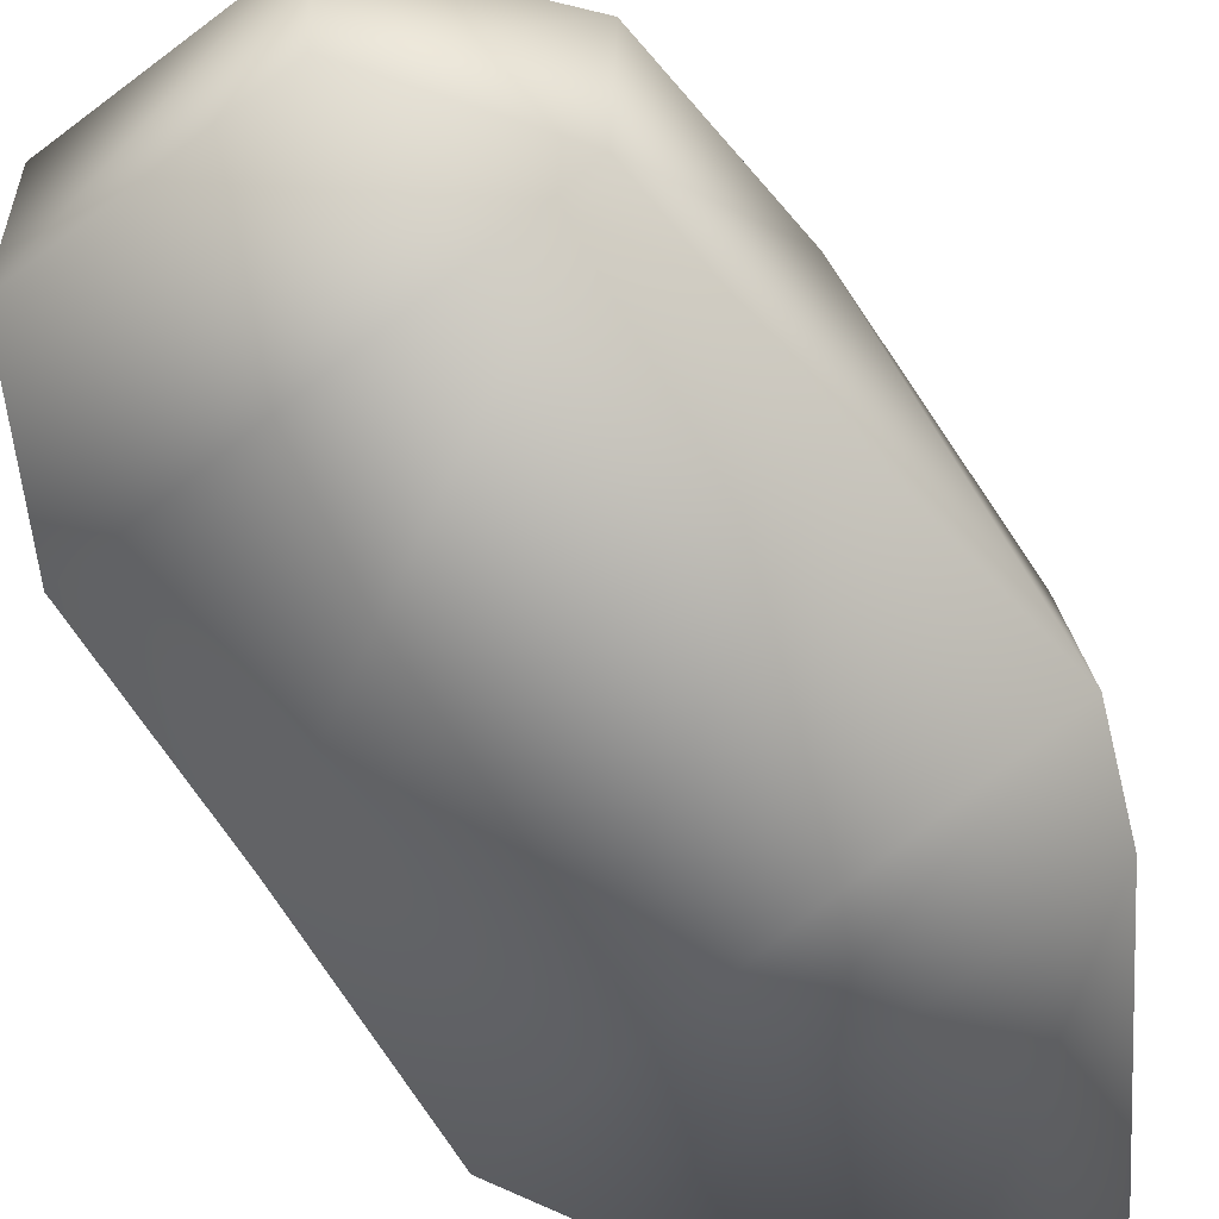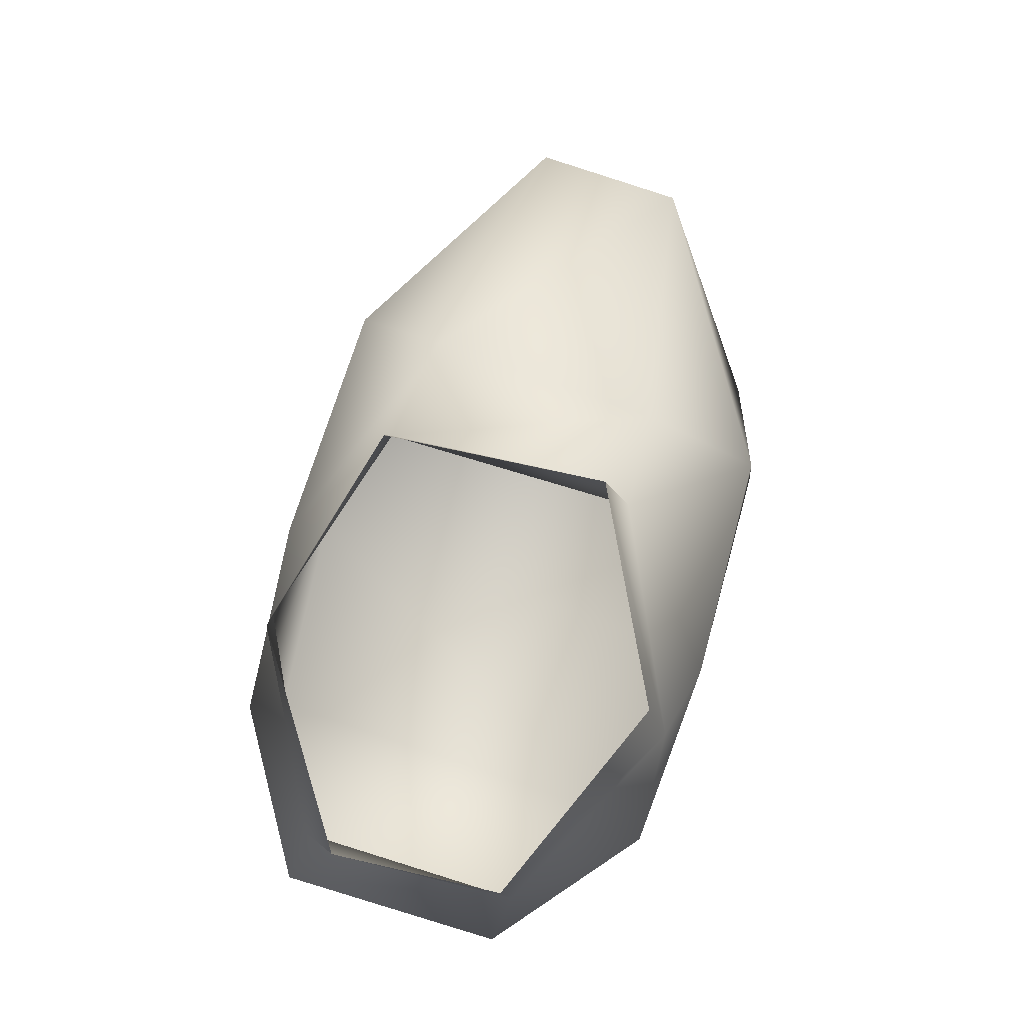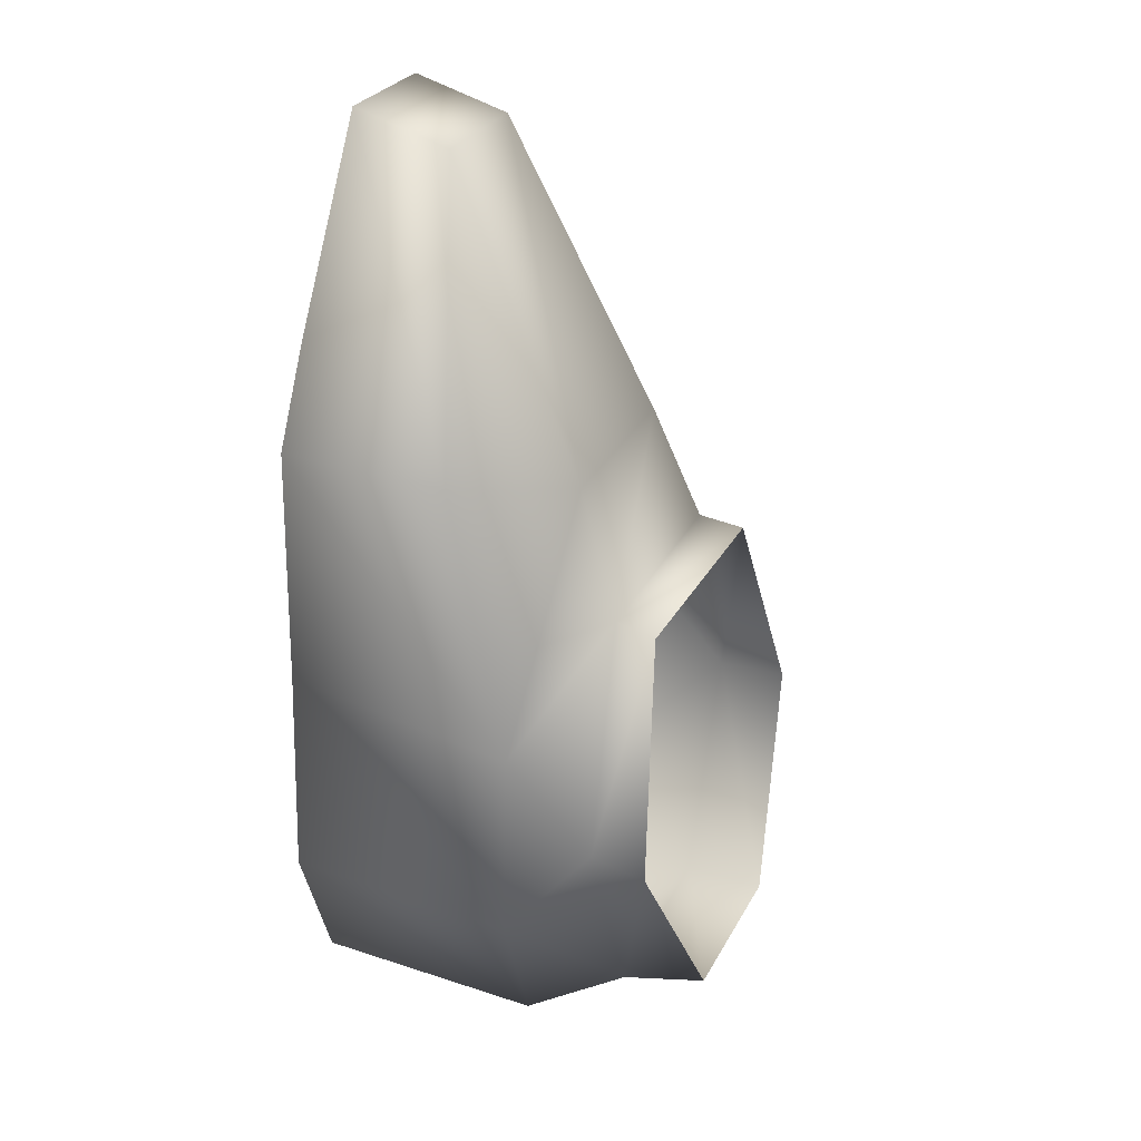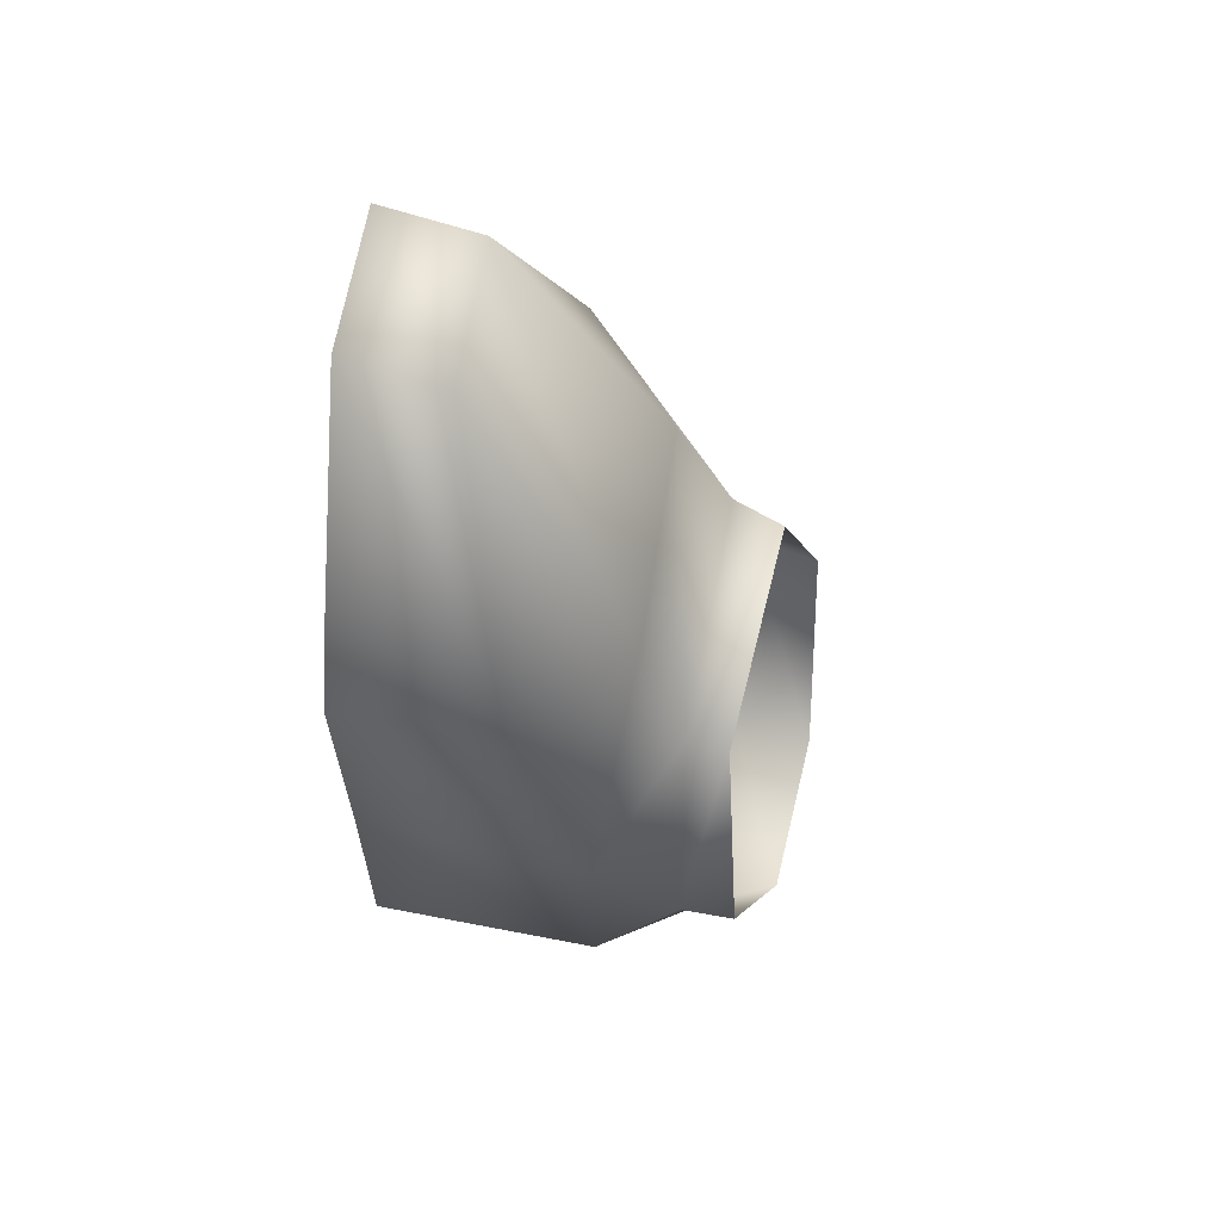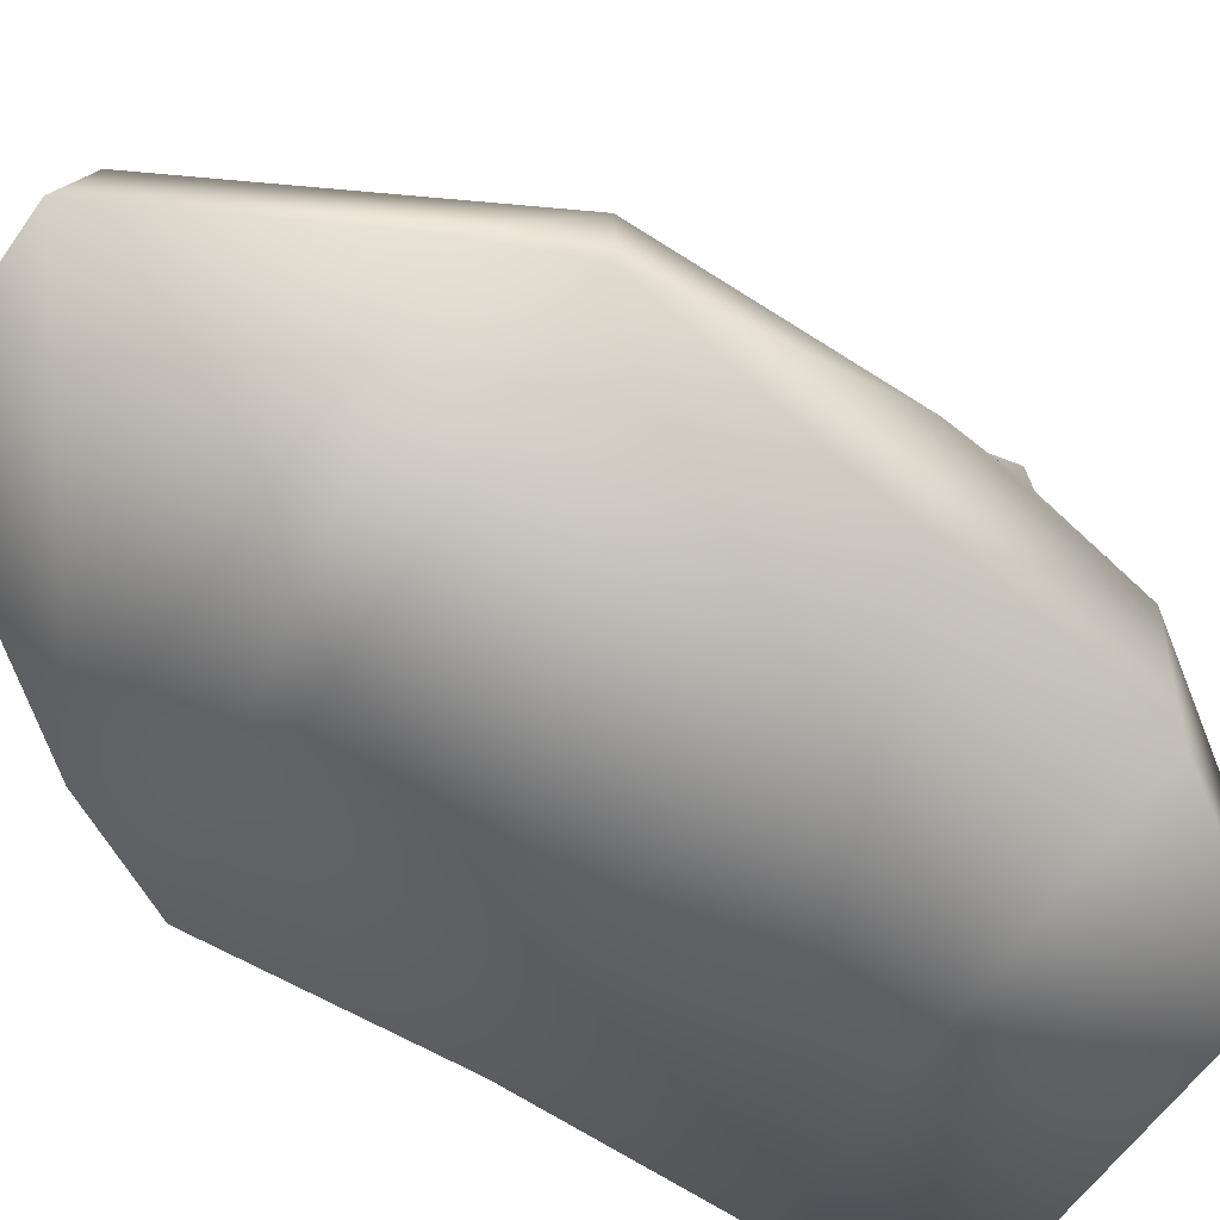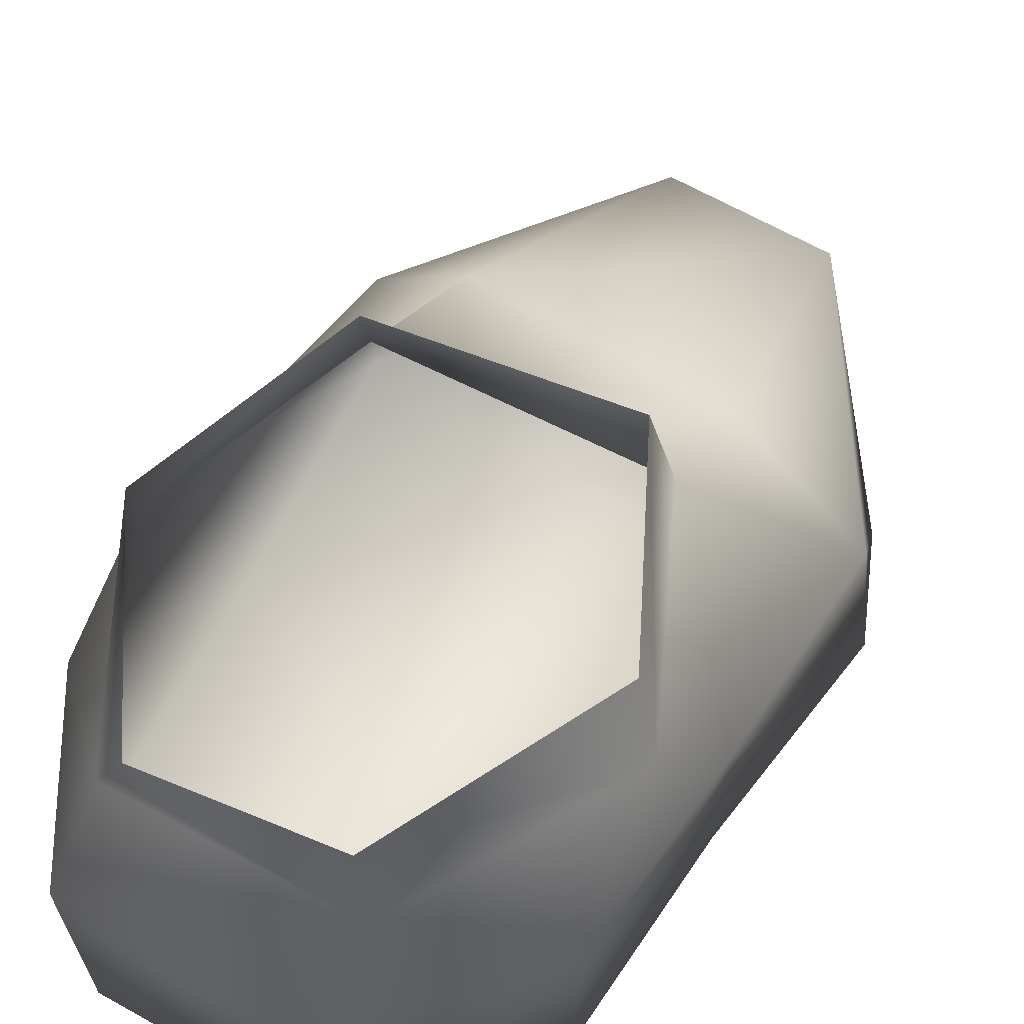
<metadata>
{"format":"obj","ext":"obj","renderer":"f3d","projection":"perspective","resolution":1024,"background":"white","views":[{"elev":-65.9,"azim":-159.7,"up":"+Y"},{"elev":-6.6,"azim":-179.2,"up":"+Z"},{"elev":43.0,"azim":107.8,"up":"+Z"},{"elev":75.0,"azim":97.8,"up":"+Z"},{"elev":-65.9,"azim":36.1,"up":"+Y"},{"elev":58.8,"azim":-166.6,"up":"+Y"}]}
</metadata>
<code>
o Mesh.103_DrawCall_144
v 1.117 11.86 0.237
v 0.5795 0.08367 -0.3152
v 0.4678 -0.3636 0.1224
v 0.5604 -0.3488 -0.2976
v 0.5004 0.06811 0.07073
v 0.5118 0.237 -0.1238
v 0.2789 0.2849 0.245
v 0.511 0.3419 -0.1551
v 0.3644 0.4349 -0.6099
v 0.03166 0.4711 -0.6829
v -0.262 0.4266 -0.3284
v -0.1804 0.3357 0.1398
v 0.2686 0.2054 0.256
v -0.2838 0.1157 0.3118
v -0.232 0.2335 0.1032
v 0.1739 0.1084 0.4758
v 0.353 -0.08378 0.5681
v -0.06176 -0.2103 0.9853
v -0.3599 -0.2075 0.885
v -0.5225 -0.0741 0.2301
v -0.3924 0.07666 -0.2358
v -0.3022 0.2831 -0.3756
v -0.2567 0.09145 -0.5957
v 0.01265 0.3077 -0.7041
v 0.05712 0.1006 -0.8047
v 0.03423 -0.3334 -0.779
v -0.2343 -0.3414 -0.5628
v -0.3747 -0.3556 -0.1667
v -0.5489 -0.3701 0.2385
v -0.5254 -0.3776 0.4544
v -0.3704 -0.3938 0.9304
v -0.07636 -0.3965 1.029
v 0.246 -0.3855 0.7355
v 0.3771 -0.3804 0.596
v 0.488 0.0971 -0.6759
v 0.4293 0.2842 -0.5768
v 0.4814 -0.337 -0.6447
v 1.296 8.345 0.6793
f 2 3 4
f 2 5 3
f 2 6 5
f 6 13 5
f 14 13 15
f 16 13 14
f 16 5 13
f 16 17 5
f 16 18 17
f 16 19 18
f 14 19 16
f 14 20 19
f 15 20 14
f 15 21 20
f 22 21 15
f 22 23 21
f 24 23 22
f 25 23 24
f 26 23 25
f 27 23 26
f 27 21 23
f 28 21 27
f 29 21 28
f 29 20 21
f 30 20 29
f 30 19 20
f 31 19 30
f 31 18 19
f 32 18 31
f 32 17 18
f 33 17 32
f 34 17 33
f 34 5 17
f 3 5 34
f 35 24 36
f 35 25 24
f 37 25 35
f 37 26 25
f 35 4 37
f 35 2 4
f 36 2 35
f 36 6 2
f 29 33 30
f 27 3 28
f 30 32 31
f 30 33 32
f 29 34 33
f 28 34 29
f 28 3 34
f 27 4 3
f 26 4 27
f 37 4 26
f 11 22 12
f 10 22 11
f 10 24 22
f 9 24 10
f 9 36 24
f 8 36 9
f 8 6 36
f 7 6 8
f 7 13 6
f 12 13 7
f 12 15 13
f 22 15 12

</code>
